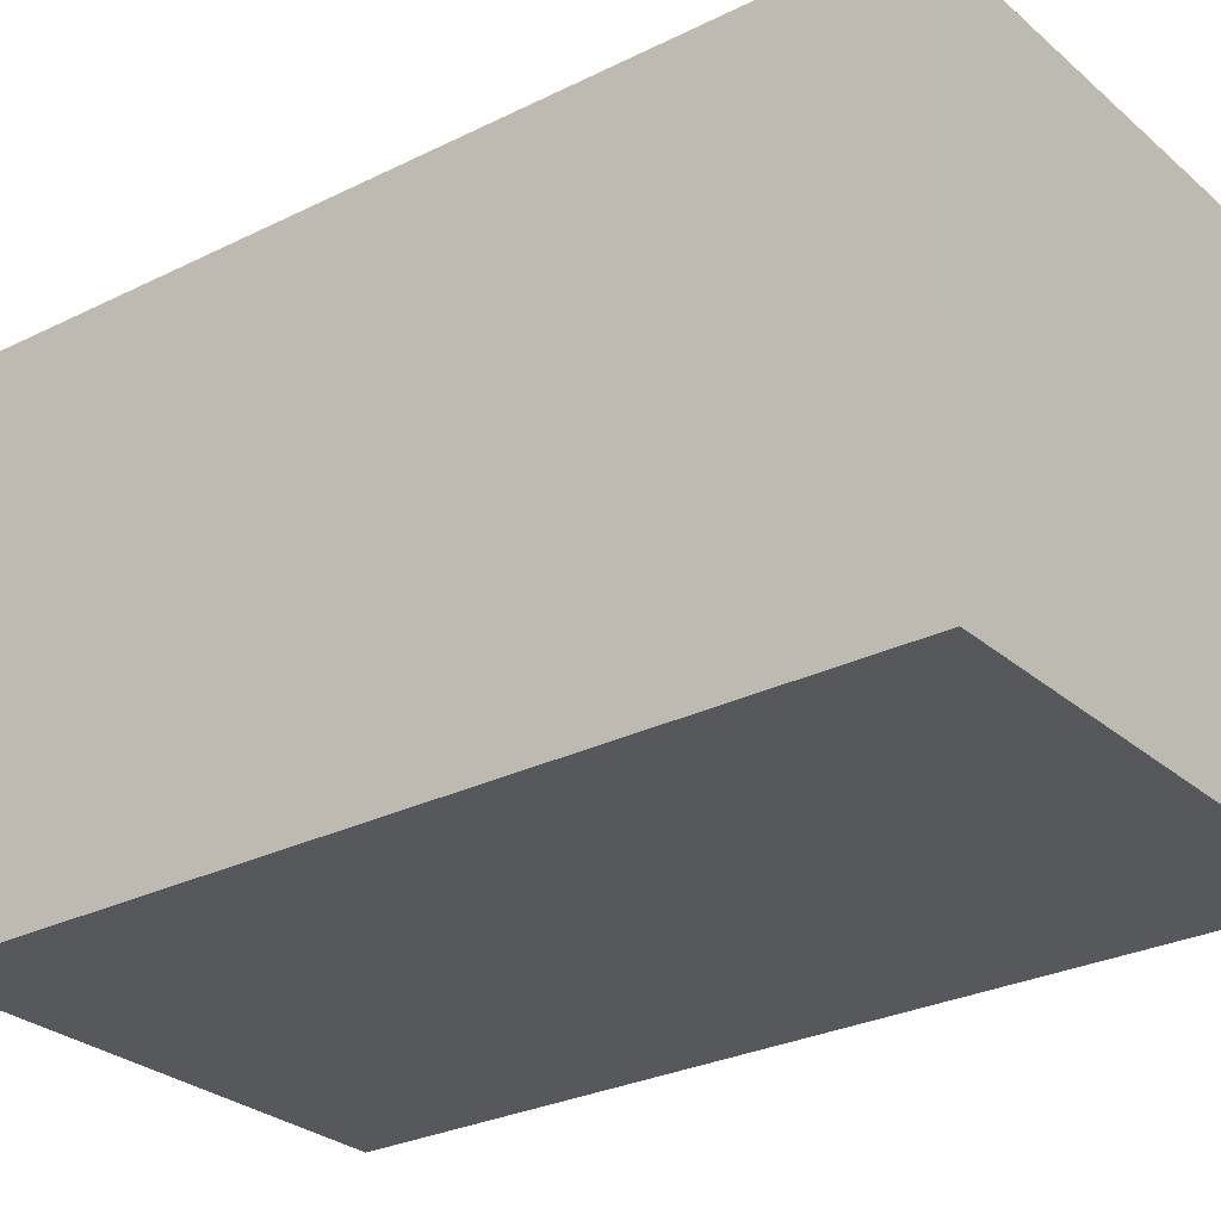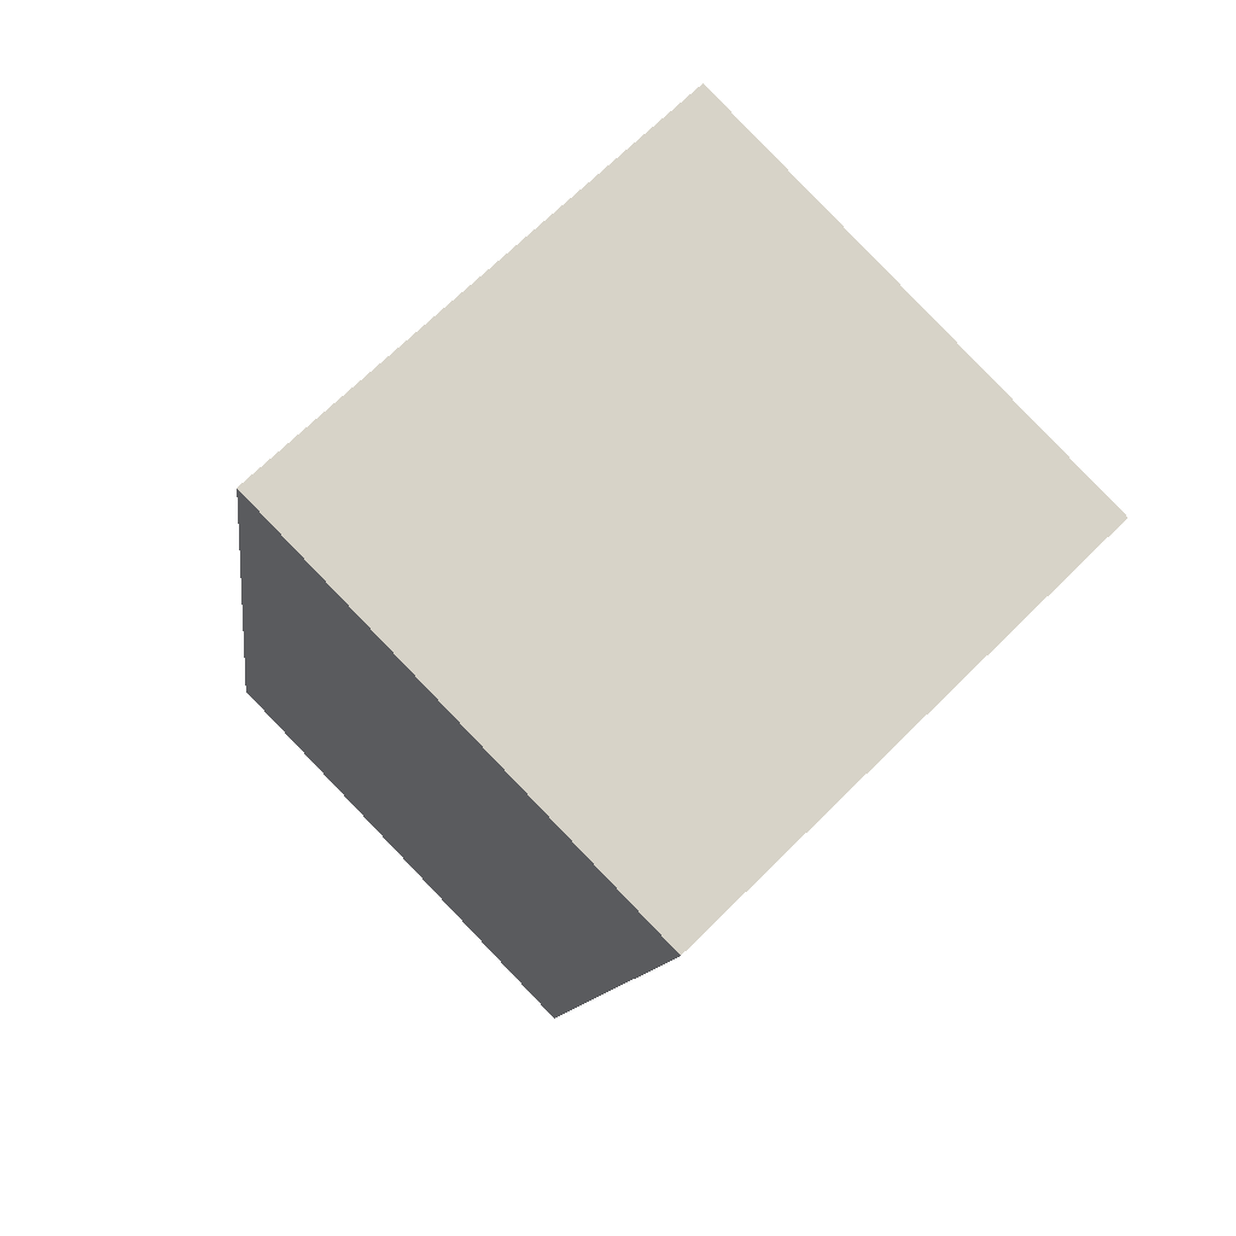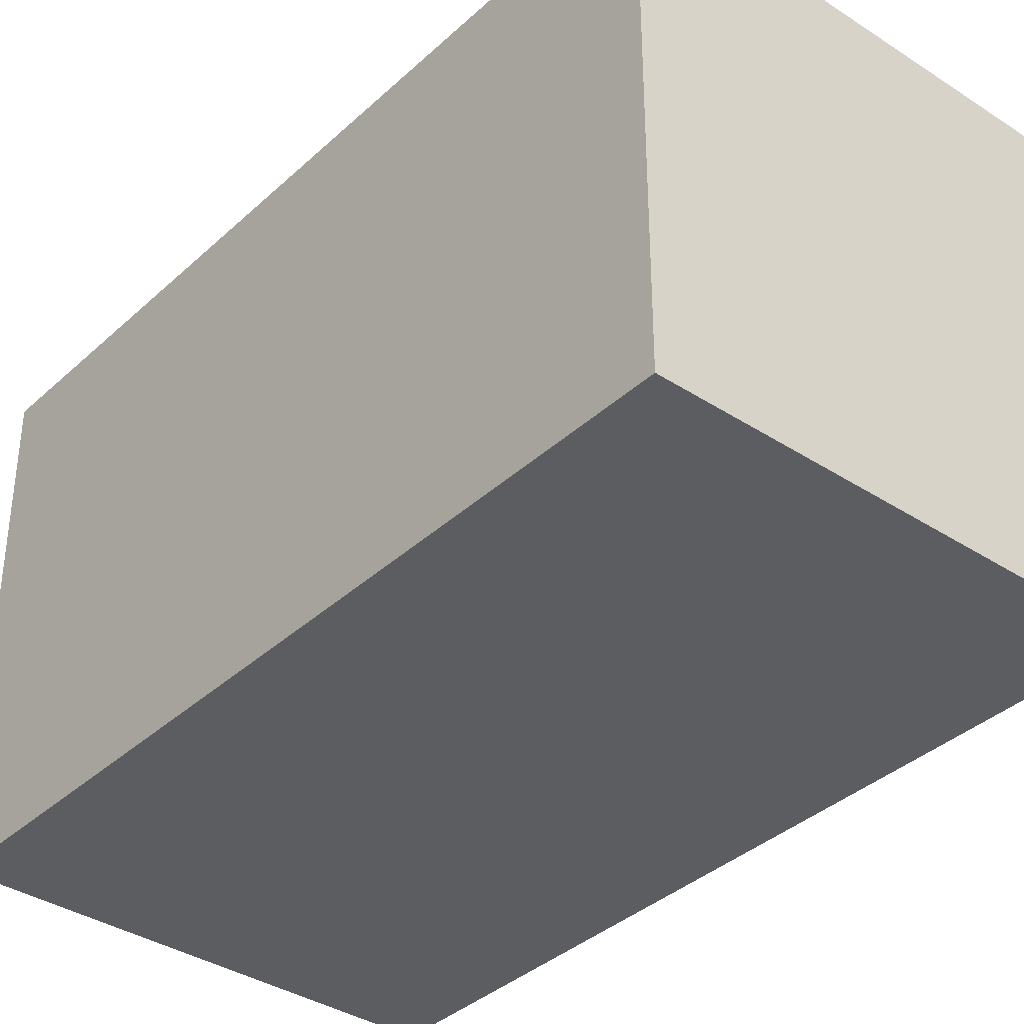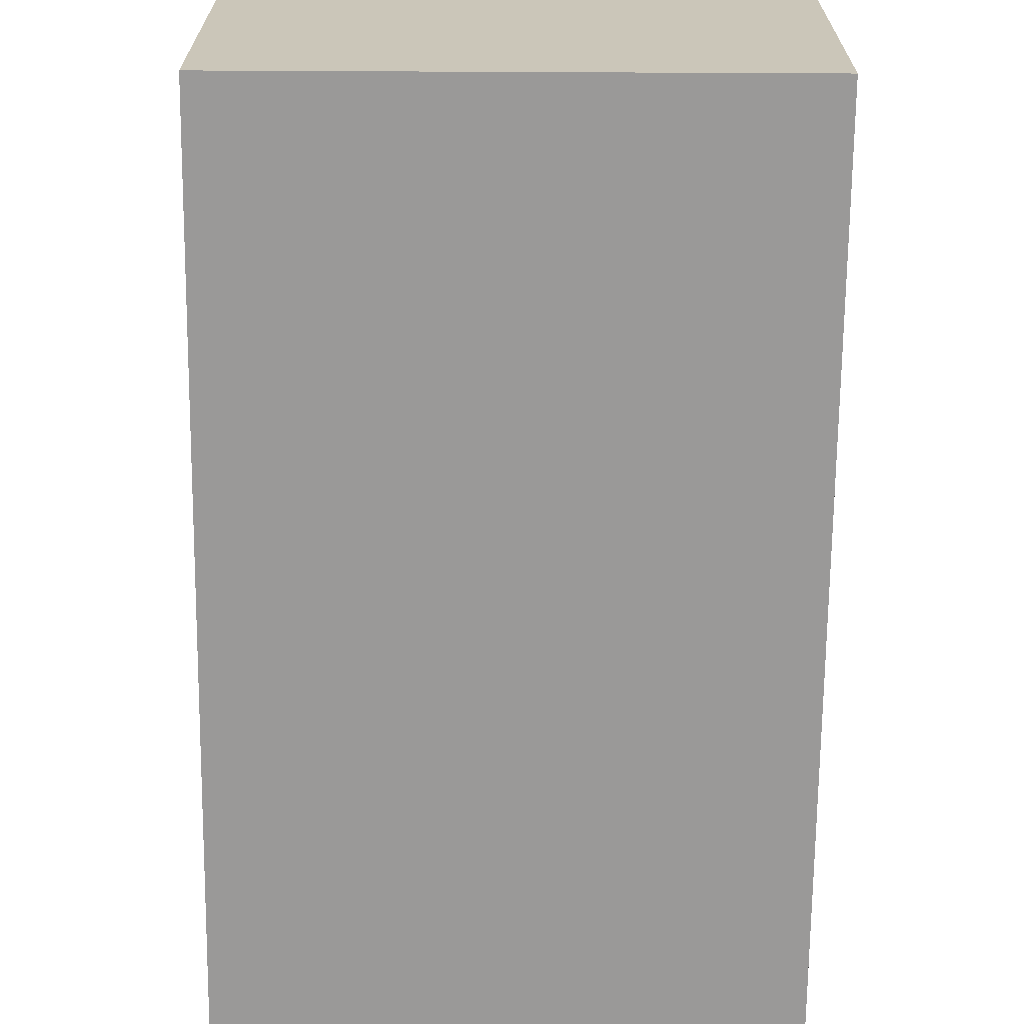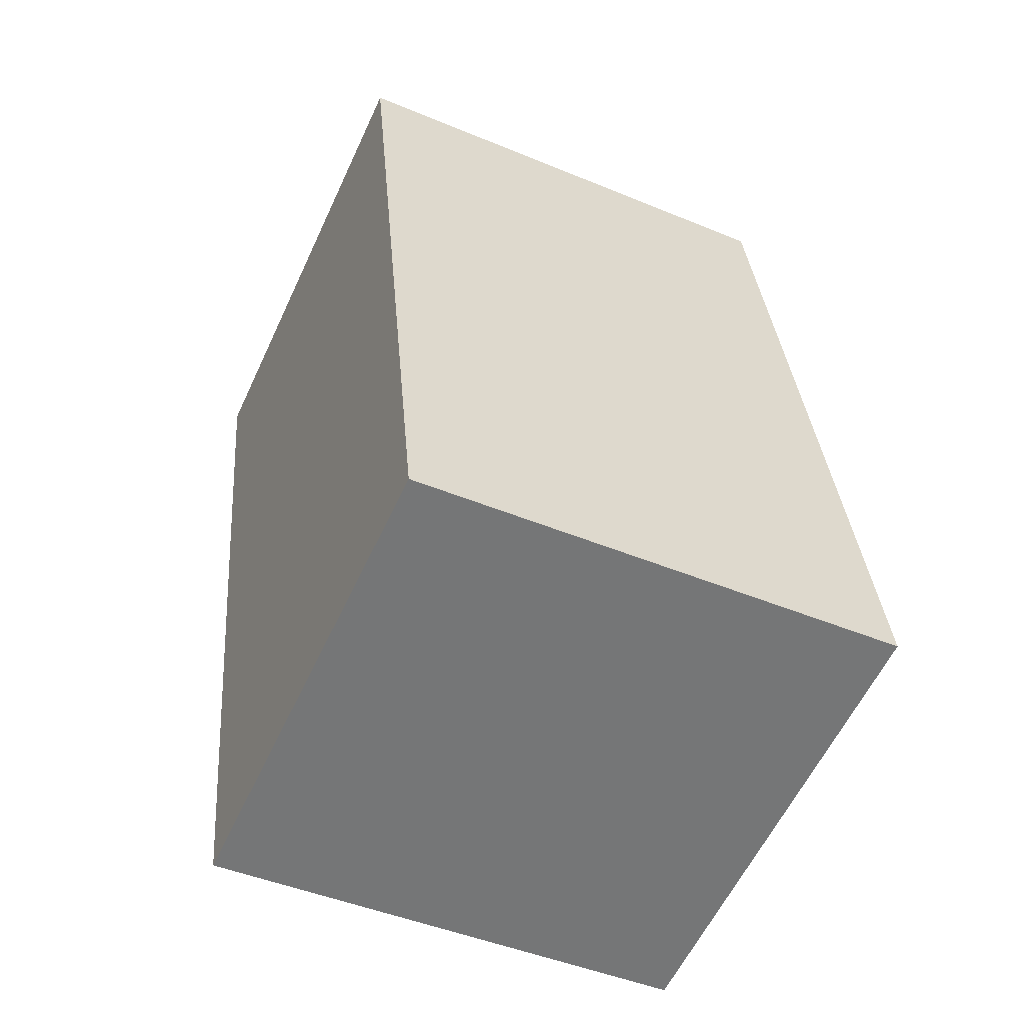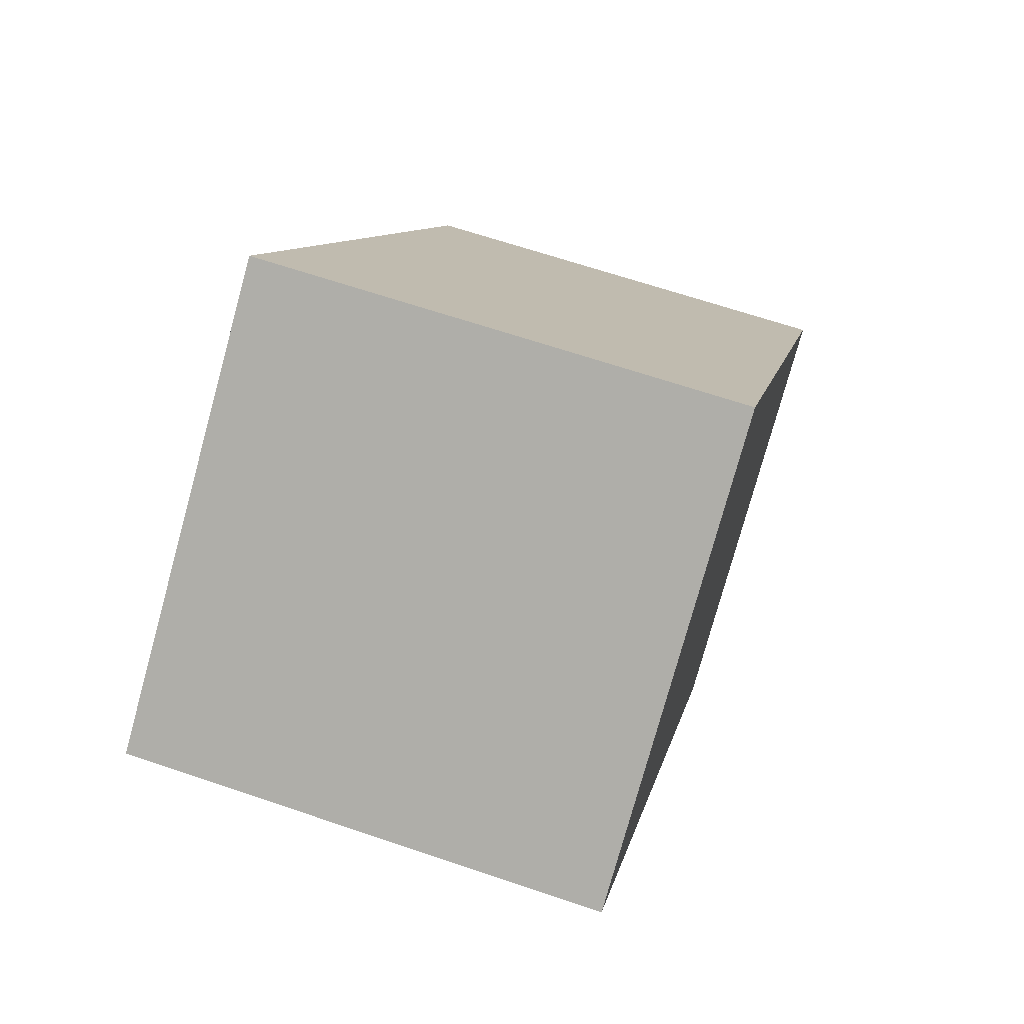
<metadata>
{"format":"obj","ext":"obj","renderer":"f3d","projection":"perspective","resolution":1024,"background":"white","views":[{"elev":-27.9,"azim":138.2,"up":"+Y"},{"elev":70.2,"azim":45.4,"up":"+Z"},{"elev":-37.0,"azim":150.5,"up":"+Y"},{"elev":-69.1,"azim":-169.7,"up":"+Y"},{"elev":-46.8,"azim":-115.2,"up":"+Z"},{"elev":-77.5,"azim":-15.4,"up":"+Z"}]}
</metadata>
<code>
v  2.68 2.813 -0.5
v  0.92 2.813 4.77
v  3.6 2.813 4.27
v  0 2.813 1.722e-16
v  3.6 -2.615e-16 4.27
v  2.68 3.062e-17 -0.5
v  0 0 0
v  0.92 -2.921e-16 4.77
g defaultobject
f 1 2 3
f 2 1 4
f 5 1 3
f 1 5 6
f 6 4 1
f 4 6 7
f 7 2 4
f 2 7 8
f 8 3 2
f 3 8 5
f 8 6 5
f 6 8 7

</code>
